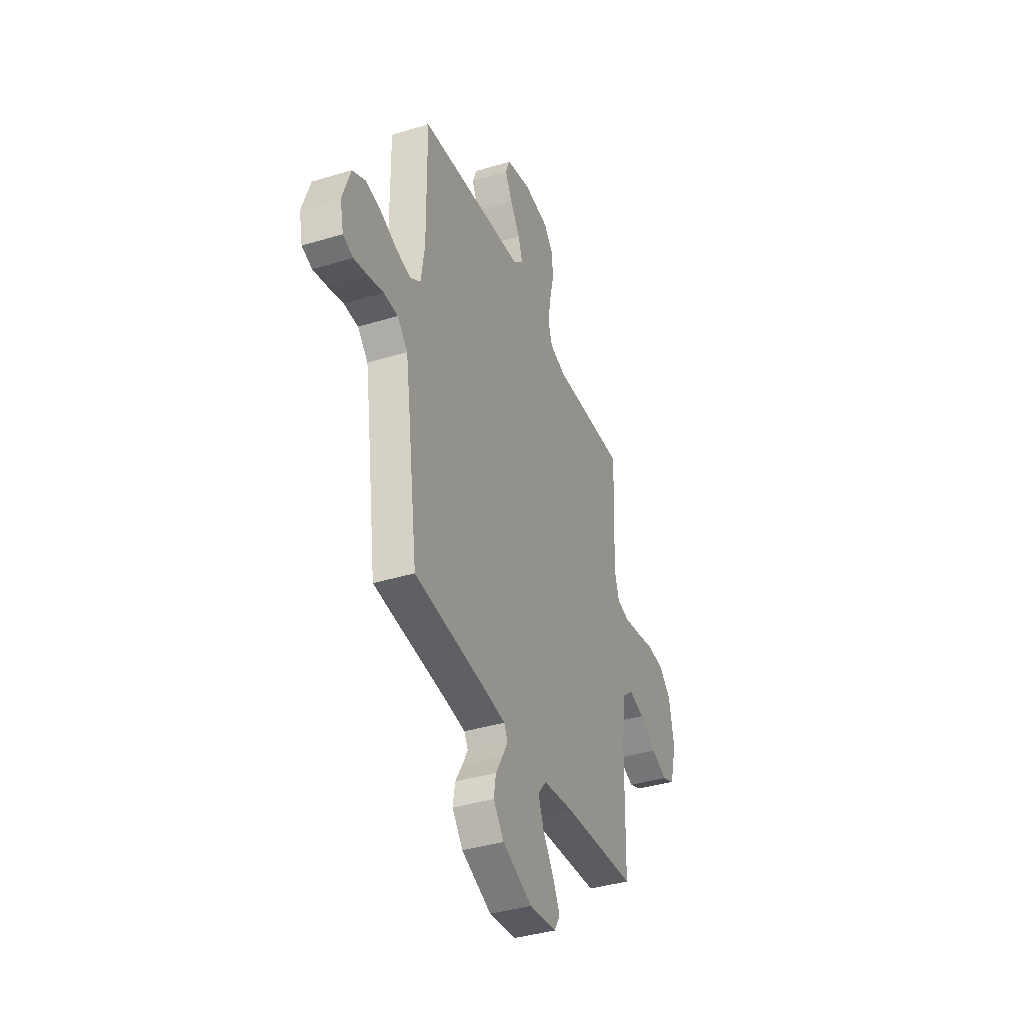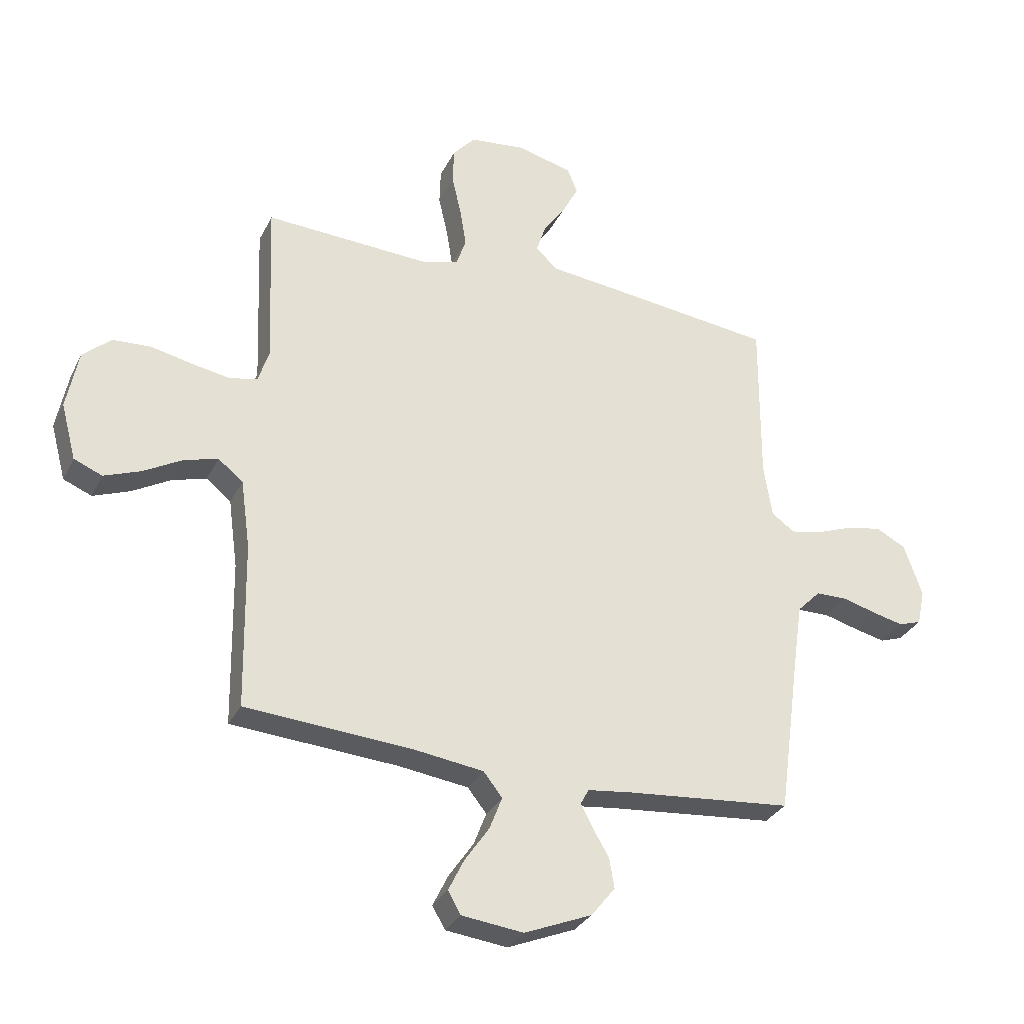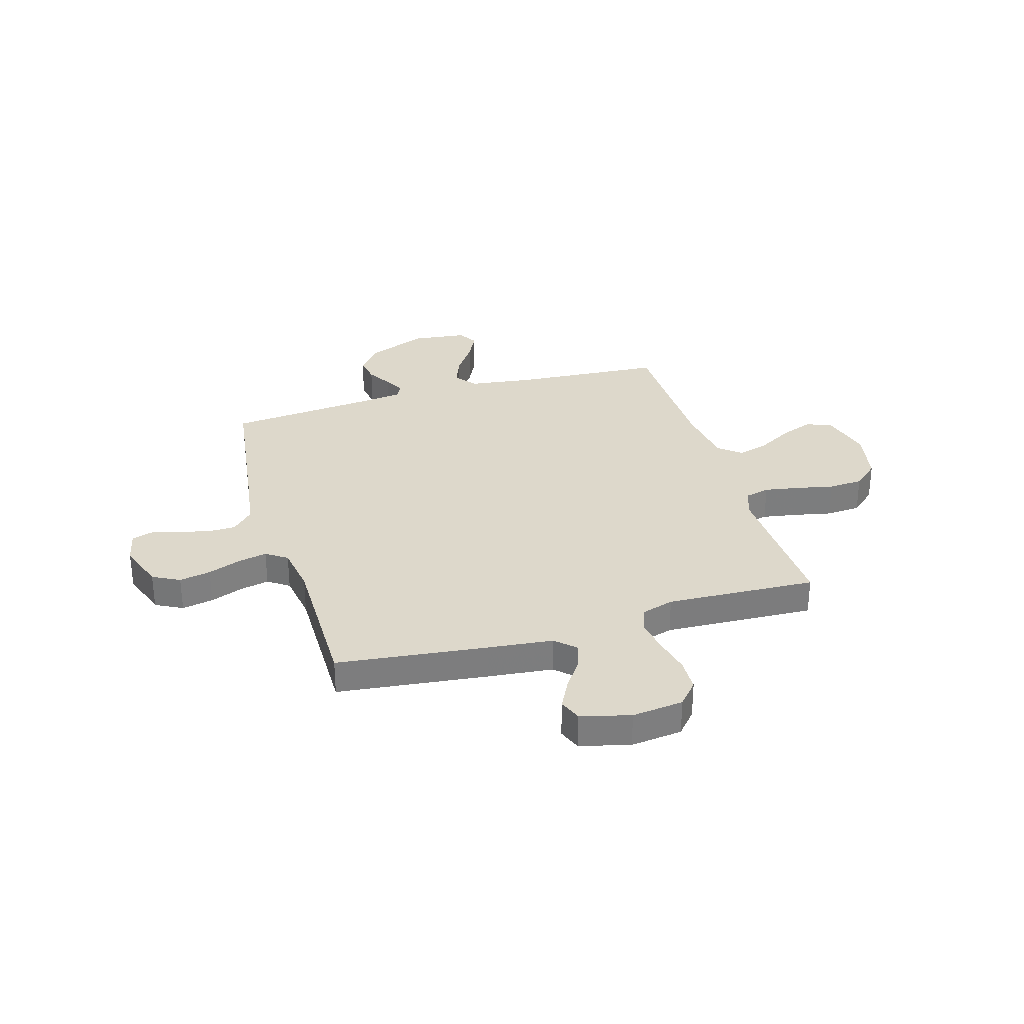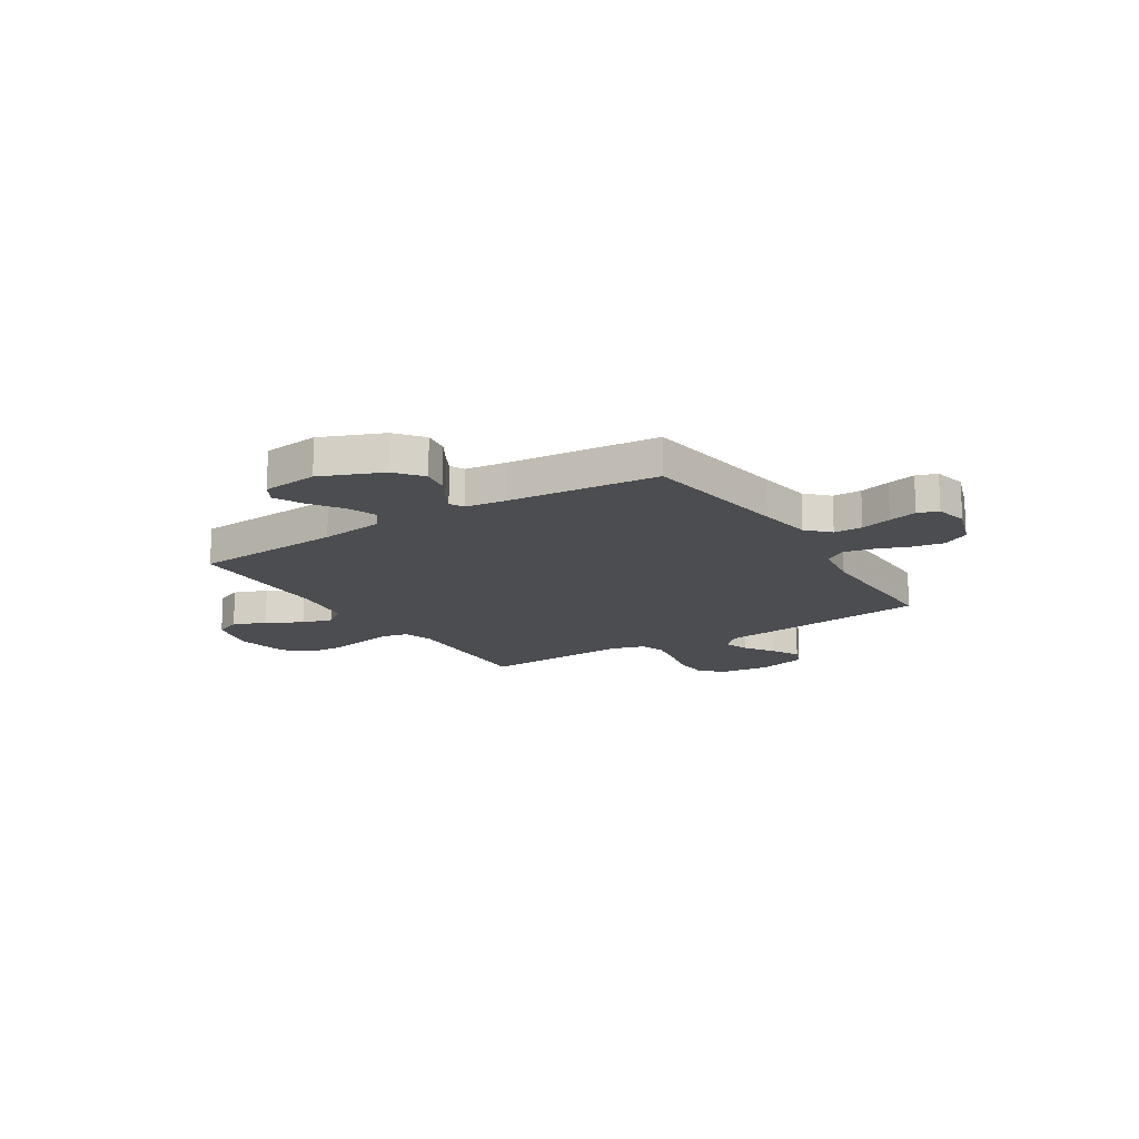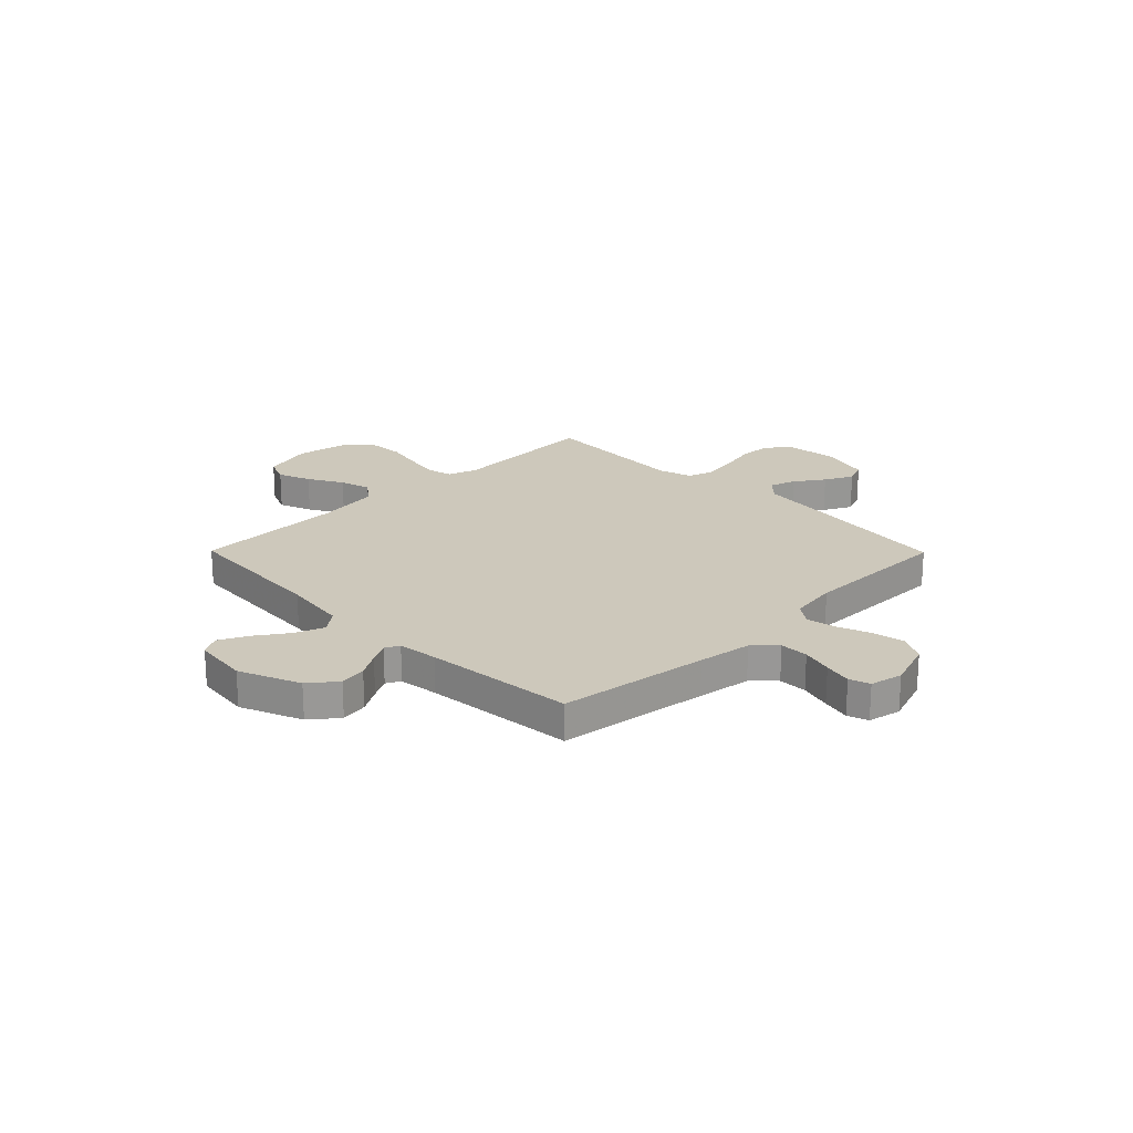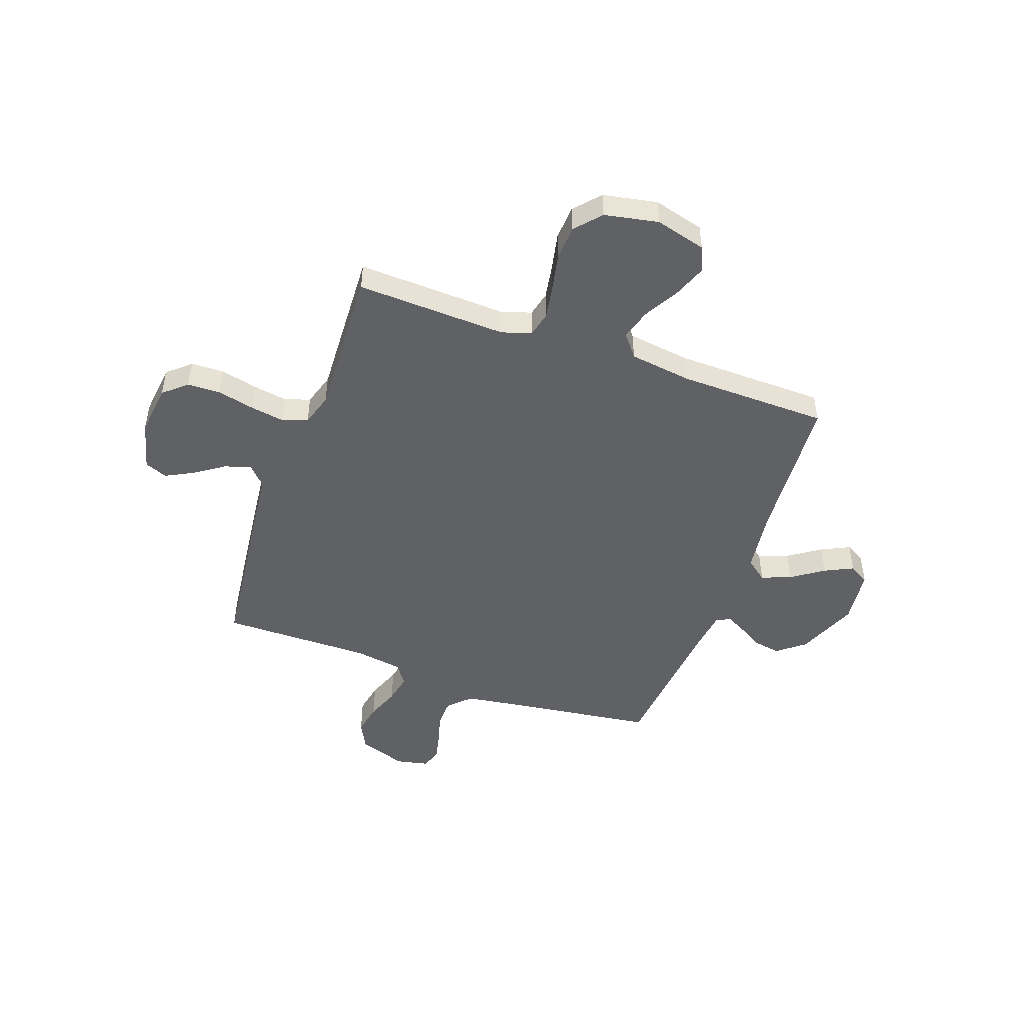
<metadata>
{"format":"obj","ext":"obj","renderer":"f3d","projection":"perspective","resolution":1024,"background":"white","views":[{"elev":-38.4,"azim":-69.0,"up":"+Z"},{"elev":-31.1,"azim":157.1,"up":"+Z"},{"elev":31.4,"azim":-16.5,"up":"+Y"},{"elev":-15.9,"azim":-147.6,"up":"+Y"},{"elev":21.8,"azim":-134.6,"up":"+Y"},{"elev":-48.2,"azim":70.3,"up":"+Y"}]}
</metadata>
<code>
v -0.5 0.07 -0.5
v -0.541 0.07 -0.2
v -0.557 0.07 -0.093
v -0.599 0.07 -0.05
v -0.656 0.07 -0.049
v -0.718 0.07 -0.066
v -0.774 0.07 -0.079
v -0.815 0.07 -0.065
v -0.829 0.07 0
v -0.796 0.07 0.095
v -0.742 0.07 0.123
v -0.679 0.07 0.111
v -0.613 0.07 0.086
v -0.555 0.07 0.074
v -0.513 0.07 0.103
v -0.498 0.07 0.2
v -0.5 0.07 0.5
v -0.2 0.07 0.535
v -0.07 0.07 0.549
v -0.031 0.07 0.586
v -0.048 0.07 0.638
v -0.088 0.07 0.696
v -0.117 0.07 0.752
v -0.099 0.07 0.797
v 0 0.07 0.823
v 0.103 0.07 0.811
v 0.143 0.07 0.765
v 0.145 0.07 0.699
v 0.128 0.07 0.625
v 0.117 0.07 0.556
v 0.134 0.07 0.506
v 0.2 0.07 0.486
v 0.5 0.07 0.5
v 0.488 0.07 0.2
v 0.507 0.07 0.141
v 0.557 0.07 0.129
v 0.626 0.07 0.141
v 0.701 0.07 0.157
v 0.77 0.07 0.153
v 0.821 0.07 0.108
v 0.842 0.07 0
v 0.815 0.07 -0.101
v 0.764 0.07 -0.122
v 0.698 0.07 -0.097
v 0.629 0.07 -0.058
v 0.567 0.07 -0.04
v 0.522 0.07 -0.076
v 0.505 0.07 -0.2
v 0.5 0.07 -0.5
v 0.2 0.07 -0.521
v 0.073 0.07 -0.538
v 0.039 0.07 -0.581
v 0.062 0.07 -0.64
v 0.106 0.07 -0.704
v 0.134 0.07 -0.761
v 0.111 0.07 -0.801
v 0 0.07 -0.814
v -0.122 0.07 -0.764
v -0.165 0.07 -0.71
v -0.156 0.07 -0.656
v -0.127 0.07 -0.607
v -0.105 0.07 -0.566
v -0.12 0.07 -0.538
v -0.2 0.07 -0.528
v -0.5 0 -0.5
v -0.541 0 -0.2
v -0.557 0 -0.093
v -0.599 0 -0.05
v -0.656 0 -0.049
v -0.718 0 -0.066
v -0.774 0 -0.079
v -0.815 0 -0.065
v -0.829 0 0
v -0.796 0 0.095
v -0.742 0 0.123
v -0.679 0 0.111
v -0.613 0 0.086
v -0.555 0 0.074
v -0.513 0 0.103
v -0.498 0 0.2
v -0.5 0 0.5
v -0.2 0 0.535
v -0.07 0 0.549
v -0.031 0 0.586
v -0.048 0 0.638
v -0.088 0 0.696
v -0.117 0 0.752
v -0.099 0 0.797
v 0 0 0.823
v 0.103 0 0.811
v 0.143 0 0.765
v 0.145 0 0.699
v 0.128 0 0.625
v 0.117 0 0.556
v 0.134 0 0.506
v 0.2 0 0.486
v 0.5 0 0.5
v 0.488 0 0.2
v 0.507 0 0.141
v 0.557 0 0.129
v 0.626 0 0.141
v 0.701 0 0.157
v 0.77 0 0.153
v 0.821 0 0.108
v 0.842 0 0
v 0.815 0 -0.101
v 0.764 0 -0.122
v 0.698 0 -0.097
v 0.629 0 -0.058
v 0.567 0 -0.04
v 0.522 0 -0.076
v 0.505 0 -0.2
v 0.5 0 -0.5
v 0.2 0 -0.521
v 0.073 0 -0.538
v 0.039 0 -0.581
v 0.062 0 -0.64
v 0.106 0 -0.704
v 0.134 0 -0.761
v 0.111 0 -0.801
v 0 0 -0.814
v -0.122 0 -0.764
v -0.165 0 -0.71
v -0.156 0 -0.656
v -0.127 0 -0.607
v -0.105 0 -0.566
v -0.12 0 -0.538
v -0.2 0 -0.528
f 58 59 60 61
f 58 61 62
f 57 58 62
f 56 57 62
f 53 54 55 56
f 52 53 56 62
f 51 52 62 63
f 48 49 50
f 47 48 50 51
f 42 43 44 45
f 42 45 46
f 41 42 46
f 40 41 46
f 37 38 39 40
f 36 37 40 46
f 35 36 46 47
f 32 33 34
f 31 32 34 35
f 26 27 28 29
f 26 29 30
f 25 26 30
f 24 25 30 31
f 21 22 23 24
f 20 21 24 31
f 16 17 18 19
f 15 16 19
f 15 19 20 31
f 10 11 12 13
f 10 13 14
f 9 10 14
f 8 9 14
f 5 6 7 8
f 5 8 14
f 4 5 14 15
f 64 1 2
f 64 2 3
f 63 64 3
f 35 47 51 63
f 15 31 35 63
f 3 4 15 63
f 125 124 123 122
f 126 125 122
f 126 122 121
f 126 121 120
f 120 119 118 117
f 126 120 117 116
f 127 126 116 115
f 114 113 112
f 115 114 112 111
f 109 108 107 106
f 110 109 106
f 110 106 105
f 110 105 104
f 104 103 102 101
f 110 104 101 100
f 111 110 100 99
f 98 97 96
f 99 98 96 95
f 93 92 91 90
f 94 93 90
f 94 90 89
f 95 94 89 88
f 88 87 86 85
f 95 88 85 84
f 83 82 81 80
f 83 80 79
f 95 84 83 79
f 77 76 75 74
f 78 77 74
f 78 74 73
f 78 73 72
f 72 71 70 69
f 78 72 69
f 79 78 69 68
f 66 65 128
f 67 66 128
f 67 128 127
f 127 115 111 99
f 127 99 95 79
f 127 79 68 67
f 1 65 66 2
f 2 66 67 3
f 3 67 68 4
f 4 68 69 5
f 5 69 70 6
f 6 70 71 7
f 7 71 72 8
f 8 72 73 9
f 9 73 74 10
f 10 74 75 11
f 11 75 76 12
f 12 76 77 13
f 13 77 78 14
f 14 78 79 15
f 15 79 80 16
f 16 80 81 17
f 17 81 82 18
f 18 82 83 19
f 19 83 84 20
f 20 84 85 21
f 21 85 86 22
f 22 86 87 23
f 23 87 88 24
f 24 88 89 25
f 25 89 90 26
f 26 90 91 27
f 27 91 92 28
f 28 92 93 29
f 29 93 94 30
f 30 94 95 31
f 31 95 96 32
f 32 96 97 33
f 33 97 98 34
f 34 98 99 35
f 35 99 100 36
f 36 100 101 37
f 37 101 102 38
f 38 102 103 39
f 39 103 104 40
f 40 104 105 41
f 41 105 106 42
f 42 106 107 43
f 43 107 108 44
f 44 108 109 45
f 45 109 110 46
f 46 110 111 47
f 47 111 112 48
f 48 112 113 49
f 49 113 114 50
f 50 114 115 51
f 51 115 116 52
f 52 116 117 53
f 53 117 118 54
f 54 118 119 55
f 55 119 120 56
f 56 120 121 57
f 57 121 122 58
f 58 122 123 59
f 59 123 124 60
f 60 124 125 61
f 61 125 126 62
f 62 126 127 63
f 63 127 128 64
f 64 128 65 1

</code>
